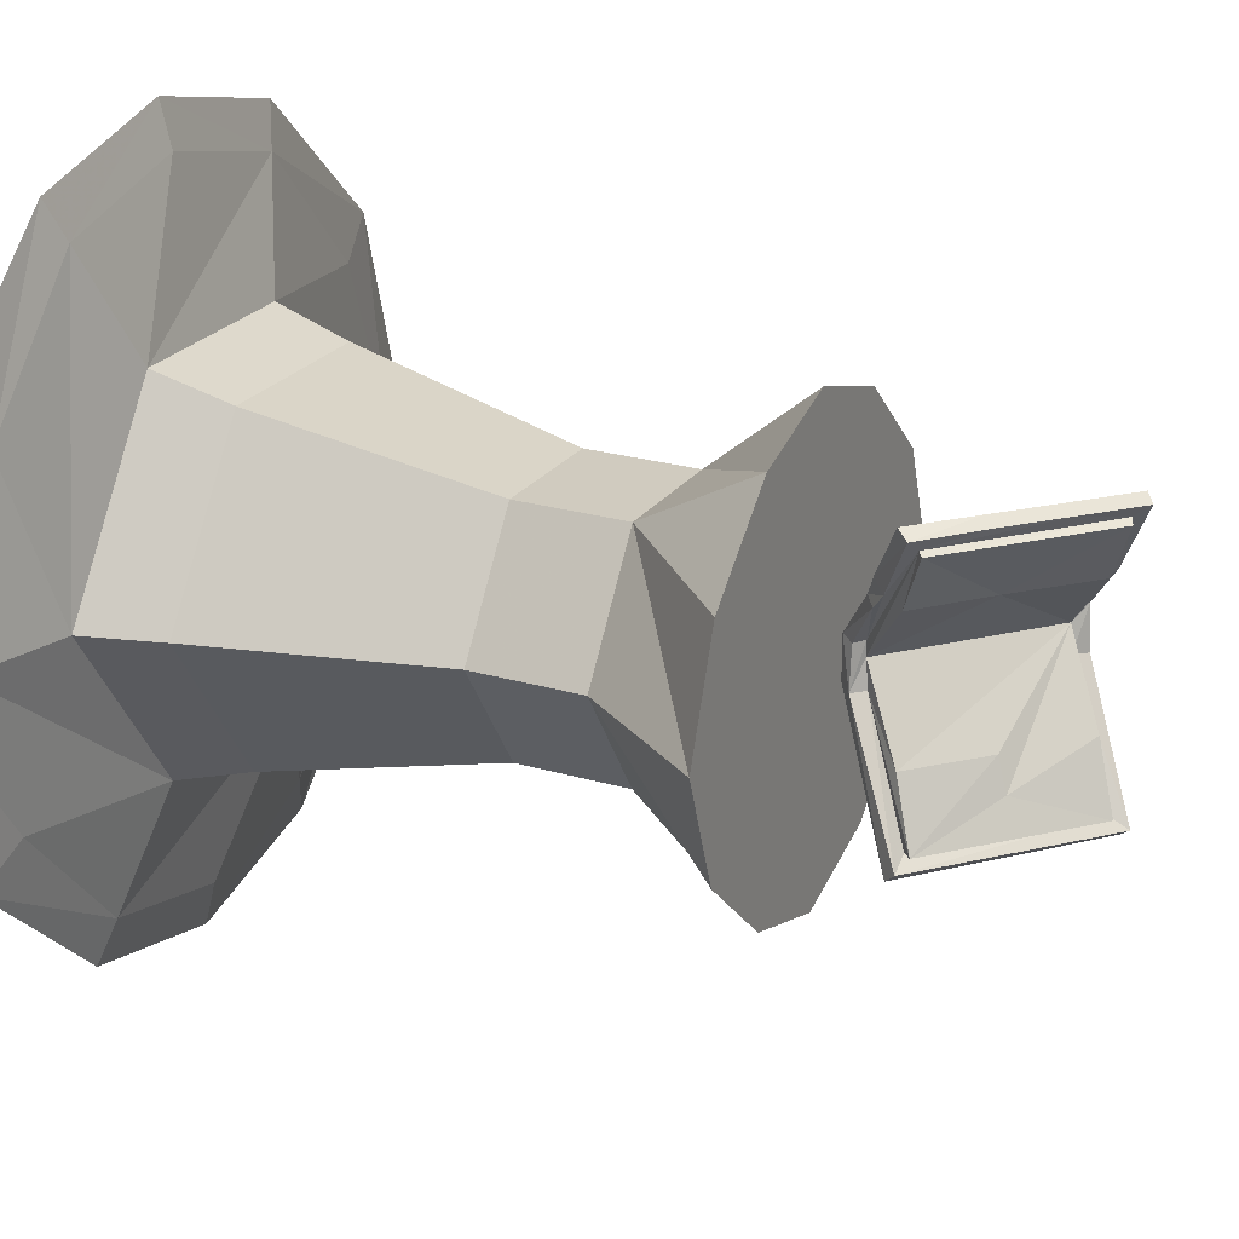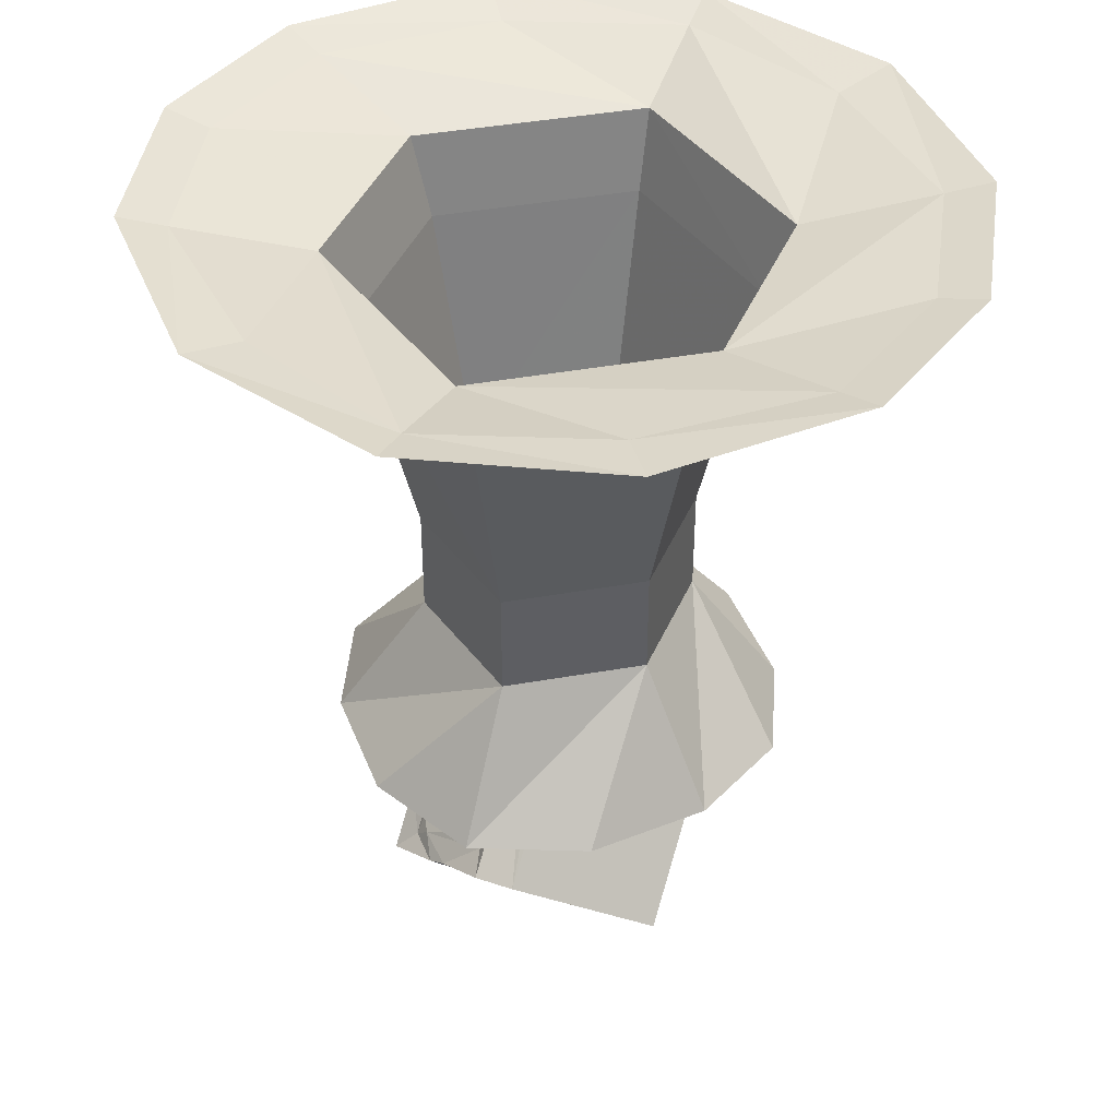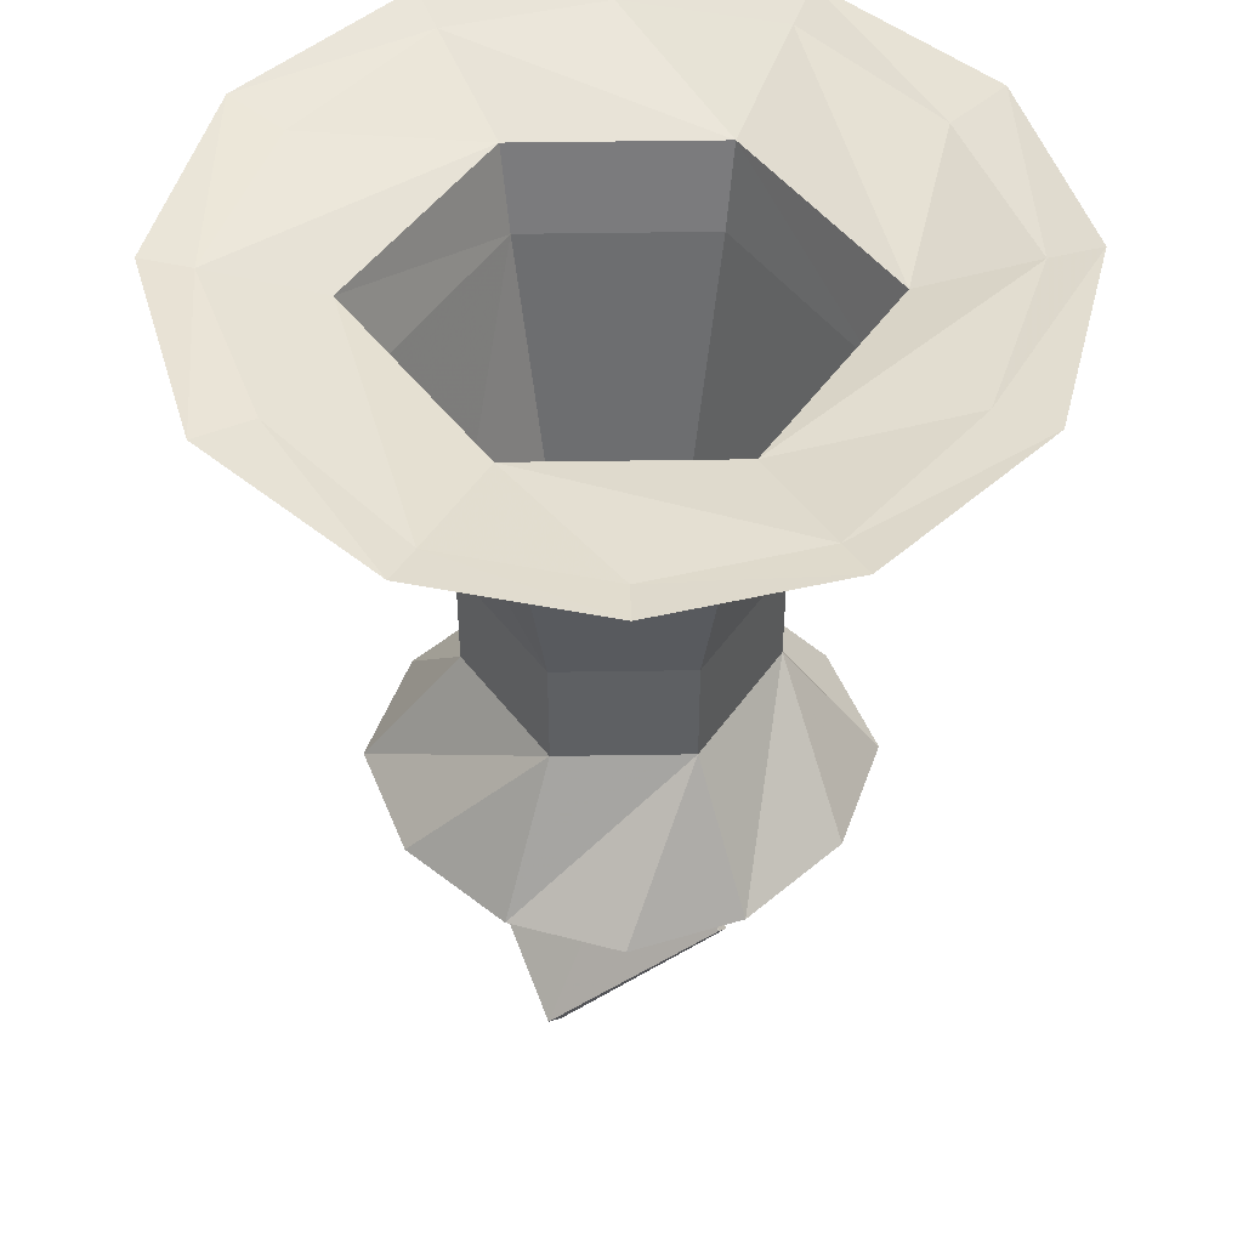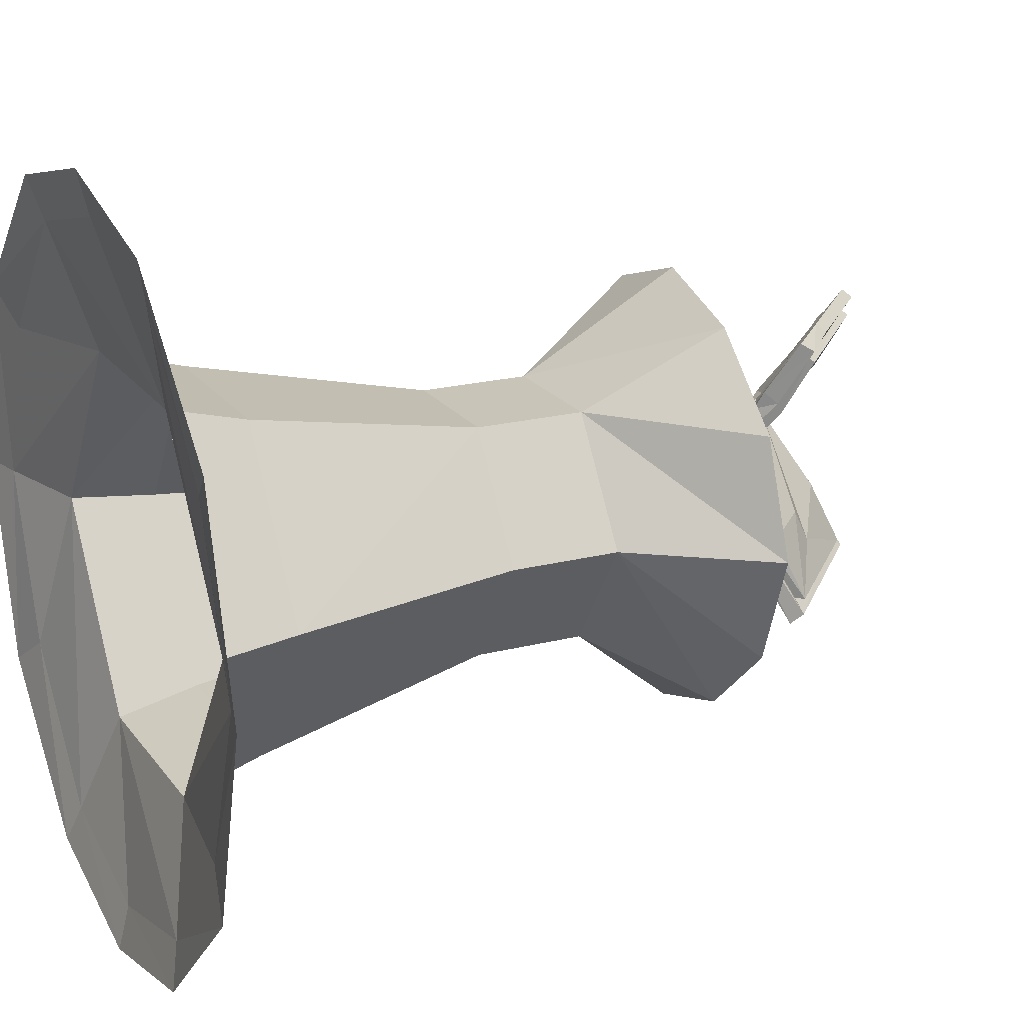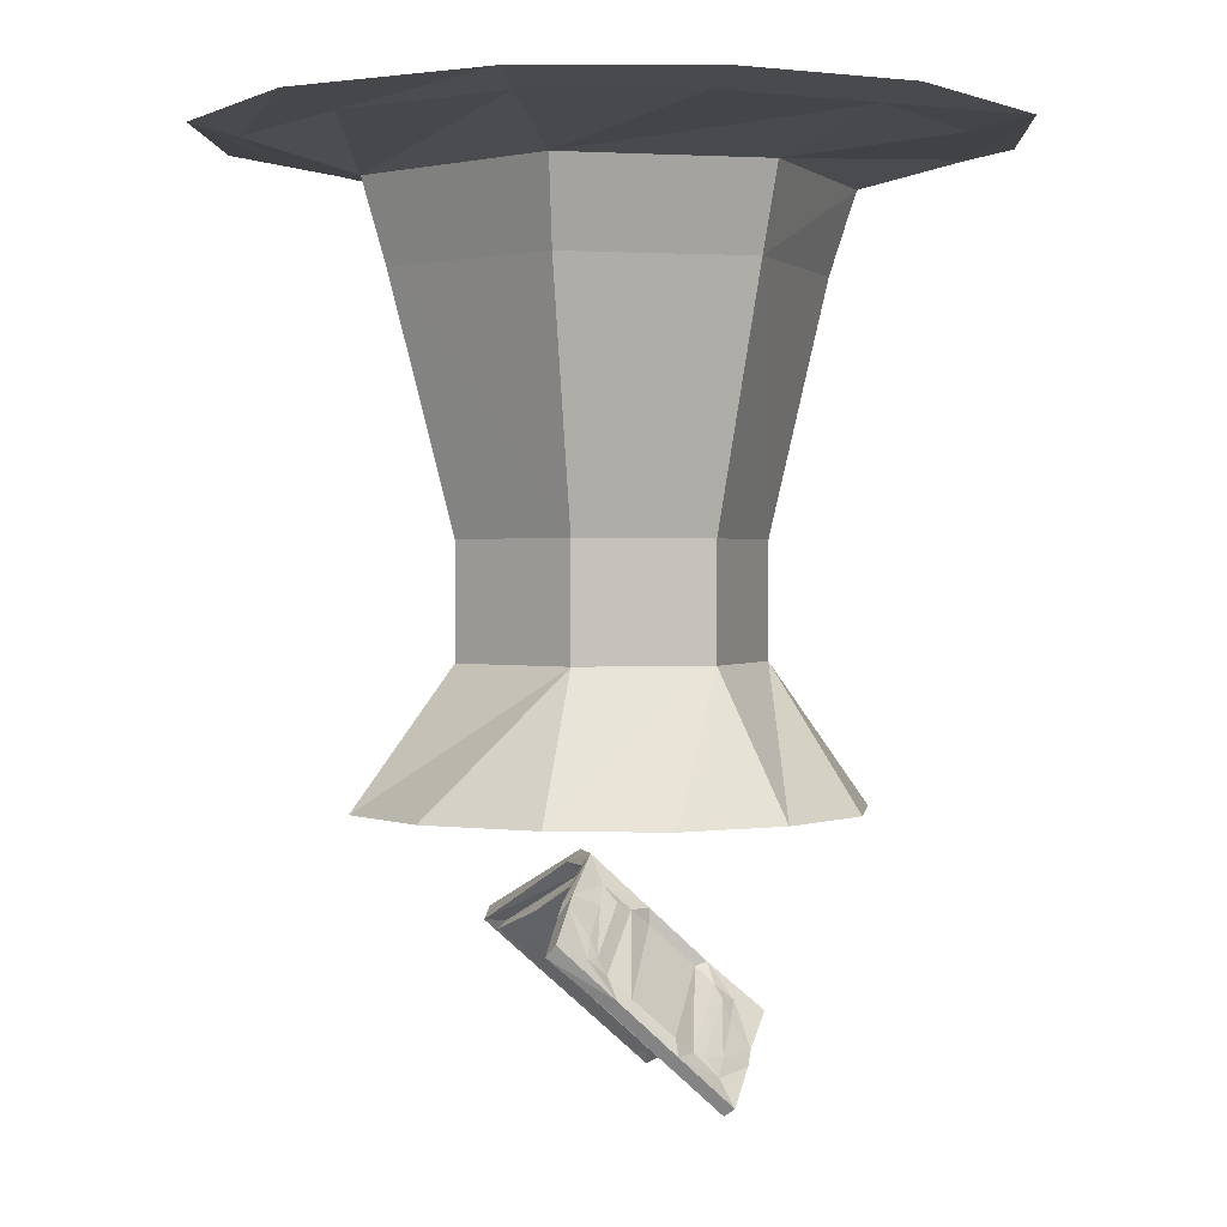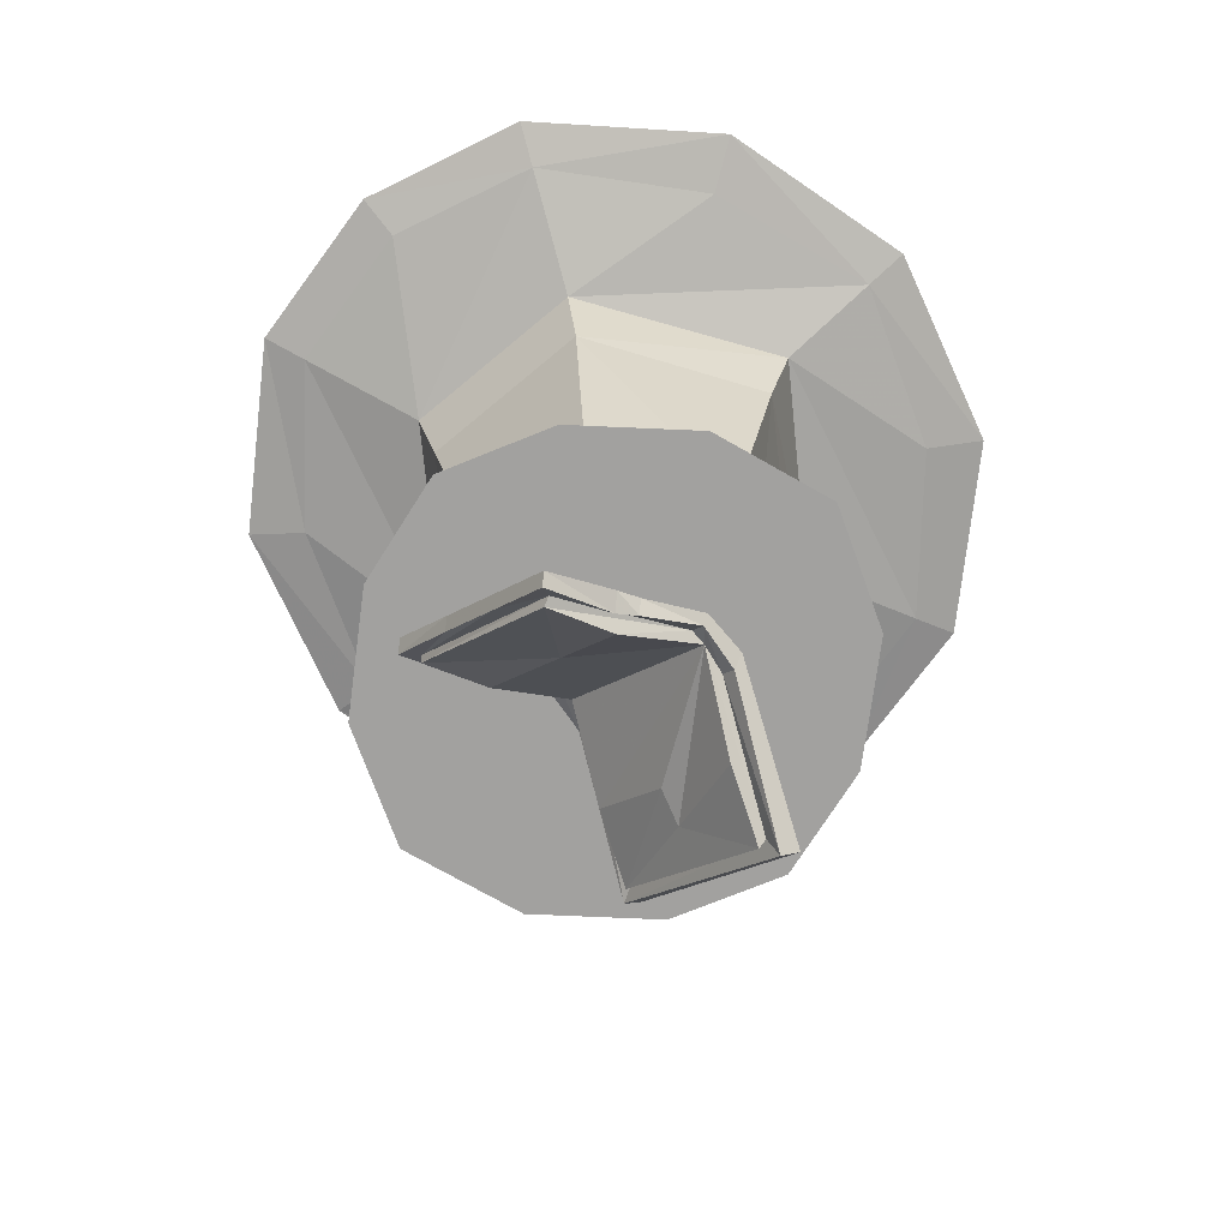
<metadata>
{"format":"obj","ext":"obj","renderer":"f3d","projection":"perspective","resolution":1024,"background":"white","views":[{"elev":23.7,"azim":-63.6,"up":"+Z"},{"elev":42.2,"azim":112.1,"up":"+Y"},{"elev":47.5,"azim":179.0,"up":"+Y"},{"elev":20.2,"azim":-115.3,"up":"+Z"},{"elev":0.9,"azim":-13.0,"up":"+Y"},{"elev":-72.2,"azim":40.0,"up":"+Y"}]}
</metadata>
<code>
v 0.2969 -0.7422 0
v 0.4141 -0.25 0
v 0.1875 -0.25 0.3438
v 0.1328 -0.7422 0.2422
v 0.1328 -0.9688 0.2422
v 0.2969 -0.9688 0
v 0.1328 -0.7422 -0.2422
v 0.1875 -0.25 -0.3438
v 0.2031 -0.08594 -0.3906
v 0.4688 -0.08594 0
v 0.2031 -0.08594 0.3906
v -0.1875 -0.25 0.3438
v -0.1328 -0.7422 0.2422
v -0.1328 -0.9688 0.2422
v -0.2188 -1.242 0.4062
v 0 -1.242 0.4766
v 0.2188 -1.242 0.4062
v 0.4062 -1.242 0.2344
v 0.4922 -1.242 0
v 0.1328 -0.9688 -0.2422
v -0.1328 -0.7422 -0.2422
v -0.1875 -0.25 -0.3438
v -0.2031 -0.08594 -0.3906
v -0.3125 -0.02344 -0.6328
v 0 -0.02344 -0.7109
v 0.3125 -0.02344 -0.6328
v 0.5625 -0.02344 -0.3516
v 0.6875 -0.02344 0
v 0.5625 -0.02344 0.3516
v 0.3125 -0.02344 0.6328
v -0.2031 -0.08594 0.3906
v -0.4219 -0.25 0
v -0.2969 -0.7422 0
v -0.2969 -0.9688 0
v -0.4922 -1.242 0
v -0.4062 -1.242 0.2344
v -0.4062 -1.242 -0.2344
v -0.2188 -1.242 -0.4062
v 0 -1.242 -0.4766
v 0.2188 -1.242 -0.4062
v 0.4062 -1.242 -0.2344
v -0.1328 -0.9688 -0.2422
v -0.4688 -0.08594 0
v -0.6875 -0.02344 0
v -0.5625 -0.02344 -0.3516
v -0.6641 0 -0.4219
v -0.3516 0 -0.7188
v 0 0 -0.8047
v 0.3516 0 -0.7188
v 0.6641 0 -0.4219
v 0.7812 0 0
v 0.6641 0 0.4219
v 0.3516 0 0.7188
v 0 0 0.8047
v 0 -0.02344 0.7109
v -0.3125 -0.02344 0.6328
v -0.5625 -0.02344 0.3516
v -0.6641 0 0.4219
v -0.7812 0 0
v -0.3516 0 0.7188
v 0.1562 -1.516 0.03125
v 0.1562 -1.516 0.08594
v 0.2656 -1.609 0.08594
v 0.2656 -1.609 0.03125
v 0.2656 -1.609 0
v 0.04688 -1.414 0.03125
v 0.04688 -1.414 0.08594
v 0.1328 -1.523 0.08594
v 0.1641 -1.555 0.1094
v 0.2031 -1.586 0.1016
v 0.2109 -1.664 0.1875
v 0.25 -1.625 0.07812
v 0.2422 -1.633 -0.007812
v 0.125 -1.758 -0.2578
v 0.1484 -1.734 -0.2812
v -0.0625 -1.312 0
v -0.0625 -1.312 0.03125
v -0.0625 -1.312 0.08594
v -0.04688 -1.367 0.1172
v 0.007812 -1.414 0.1094
v 0.04688 -1.445 0.08594
v 0.03906 -1.617 0.3125
v 0.07812 -1.648 0.2891
v 0.1016 -1.656 0.2812
v 0.1719 -1.578 0.1328
v 0.1797 -1.617 0.1641
v 0.1406 -1.664 0.2578
v 0.1953 -1.688 0.2266
v 0.1953 -1.688 0.1719
v 0.2266 -1.602 0.07812
v 0.2266 -1.602 0.04688
v 0.2188 -1.609 -0.007812
v 0.1172 -1.719 -0.2344
v -0.1953 -1.469 -0.2578
v -0.1797 -1.445 -0.2812
v -0.08594 -1.336 -0.007812
v -0.07812 -1.336 0.07812
v -0.1328 -1.391 0.1719
v -0.1172 -1.375 0.1875
v -0.0625 -1.398 0.1641
v -0.02344 -1.398 0.1328
v -0.07812 -1.508 0.2891
v -0.03906 -1.547 0.3125
v 0.03906 -1.648 0.3359
v 0.125 -1.695 0.2891
v 0.1406 -1.742 0.3359
v 0.02344 -1.664 0.3203
v 0.125 -1.758 0.3203
v 0.1719 -1.703 0.2031
v 0.1172 -1.727 0.2969
v 0.1016 -1.734 0.2891
v 0.1484 -1.688 0.1719
v 0.02344 -1.547 0.1641
v -0.05469 -1.352 0.04688
v -0.125 -1.438 -0.1094
v 0.007812 -1.562 -0.1094
v -0.007812 -1.586 -0.1719
v 0.1484 -1.688 -0.1094
v -0.1172 -1.477 0.3047
v -0.1797 -1.445 0.3359
v -0.07031 -1.547 0.3359
v -0.09375 -1.477 0.2812
v -0.1016 -1.445 0.2578
v -0.1328 -1.391 0.2266
v -0.1953 -1.469 0.3203
v -0.08594 -1.562 0.3203
v -0.1484 -1.414 0.2031
v -0.1641 -1.477 0.2969
v -0.05469 -1.352 0.07812
v -0.125 -1.438 0.1719
v -0.1719 -1.484 0.2891
v -0.0625 -1.359 -0.007812
v -0.1562 -1.469 -0.2344
v -0.1719 -1.484 -0.2344
v 0.1016 -1.734 -0.2344
f 1 2 3
f 1 3 4
f 1 7 2
f 2 7 8
f 3 12 4
f 4 12 13
f 7 21 8
f 8 21 22
f 12 32 13
f 13 32 33
f 21 33 22
f 22 33 32
f 62 67 68
f 62 68 69
f 62 69 70
f 63 71 72
f 63 72 64
f 64 72 73
f 64 73 65
f 65 73 74
f 65 74 75
f 67 79 80
f 67 80 81
f 67 81 68
f 69 85 70
f 70 85 86
f 70 86 71
f 71 86 87
f 71 87 88
f 71 88 89
f 71 89 72
f 72 89 90
f 72 90 91
f 72 91 92
f 72 92 73
f 73 92 74
f 74 92 93
f 74 93 94
f 74 94 95
f 74 95 75
f 76 95 96
f 76 96 77
f 77 96 78
f 78 96 97
f 78 97 98
f 78 98 99
f 79 99 100
f 79 100 101
f 79 101 80
f 82 103 104
f 82 104 83
f 83 104 105
f 83 105 84
f 84 105 87
f 105 88 87
f 106 104 107
f 106 107 108
f 106 108 109
f 106 109 88
f 88 109 89
f 89 109 110
f 89 110 90
f 119 121 102
f 119 102 122
f 119 122 123
f 119 123 124
f 120 124 125
f 120 125 121
f 121 125 126
f 121 126 107
f 121 107 104
f 121 104 103
f 121 103 102
f 123 100 124
f 124 100 99
f 124 99 127
f 124 127 125
f 125 127 128
f 125 128 126
f 126 128 107
f 107 128 110
f 107 110 108
f 108 110 109
f 127 99 98
f 127 98 129
f 127 129 128
f 132 114 96
f 132 96 94
f 132 94 133
f 133 94 93
f 129 96 114
f 96 129 97
f 97 129 98
f 96 95 94
f 1 4 5
f 1 5 6
f 1 6 7
f 4 13 14
f 4 14 5
f 6 20 7
f 7 20 21
f 13 33 34
f 13 34 14
f 20 42 21
f 21 42 33
f 33 42 34
f 2 8 9
f 2 9 10
f 2 10 3
f 3 10 11
f 3 11 12
f 8 22 23
f 8 23 9
f 11 31 12
f 12 31 32
f 22 32 43
f 22 43 23
f 31 43 32
f 5 14 15
f 5 15 16
f 5 16 17
f 5 17 6
f 6 17 18
f 6 18 19
f 6 19 20
f 14 34 35
f 14 35 36
f 14 36 15
f 19 41 20
f 20 41 40
f 20 40 42
f 34 42 38
f 34 38 37
f 34 37 35
f 42 40 39
f 42 39 38
f 61 62 63
f 61 63 64
f 61 64 65
f 61 65 66
f 61 66 62
f 62 66 67
f 62 70 63
f 63 70 71
f 65 75 76
f 65 76 66
f 66 76 77
f 66 77 67
f 67 77 78
f 67 78 79
f 75 95 76
f 78 99 79
f 105 106 88
f 105 104 106
f 119 120 121
f 119 124 120
f 9 23 24
f 9 24 25
f 9 25 26
f 9 26 10
f 10 26 27
f 10 27 28
f 10 28 11
f 11 28 29
f 11 29 30
f 11 30 31
f 23 43 44
f 23 44 45
f 23 45 24
f 30 55 31
f 31 55 56
f 31 56 43
f 43 56 57
f 43 57 44
f 15 36 37
f 15 37 38
f 15 38 39
f 15 39 40
f 15 40 16
f 16 40 17
f 17 40 18
f 18 40 41
f 18 41 19
f 35 37 36
f 24 45 46
f 24 46 47
f 24 47 25
f 25 47 48
f 25 48 26
f 26 48 49
f 26 49 27
f 27 49 50
f 27 50 28
f 28 50 51
f 28 51 52
f 28 52 29
f 29 52 30
f 30 52 53
f 30 53 54
f 30 54 55
f 44 57 58
f 44 58 59
f 44 59 45
f 45 59 46
f 54 56 55
f 56 54 60
f 56 60 57
f 57 60 58
f 28 52 29
f 68 81 82
f 68 82 83
f 68 83 69
f 69 83 84
f 69 84 85
f 80 101 102
f 80 102 103
f 80 103 81
f 81 103 82
f 84 87 85
f 85 87 86
f 101 122 102
f 122 101 100
f 122 100 123
f 90 110 111
f 90 111 112
f 90 112 91
f 91 118 93
f 91 93 92
f 128 129 114
f 128 114 130
f 128 130 131
f 128 131 110
f 110 131 111
f 132 133 134
f 132 134 115
f 132 115 114
f 133 93 135
f 133 135 134
f 118 135 93
f 91 112 113
f 91 113 114
f 111 131 113
f 111 113 112
f 114 113 130
f 130 113 131
f 91 114 115
f 91 115 116
f 91 116 117
f 91 117 118
f 134 135 117
f 134 117 116
f 134 116 115
f 135 118 117

</code>
